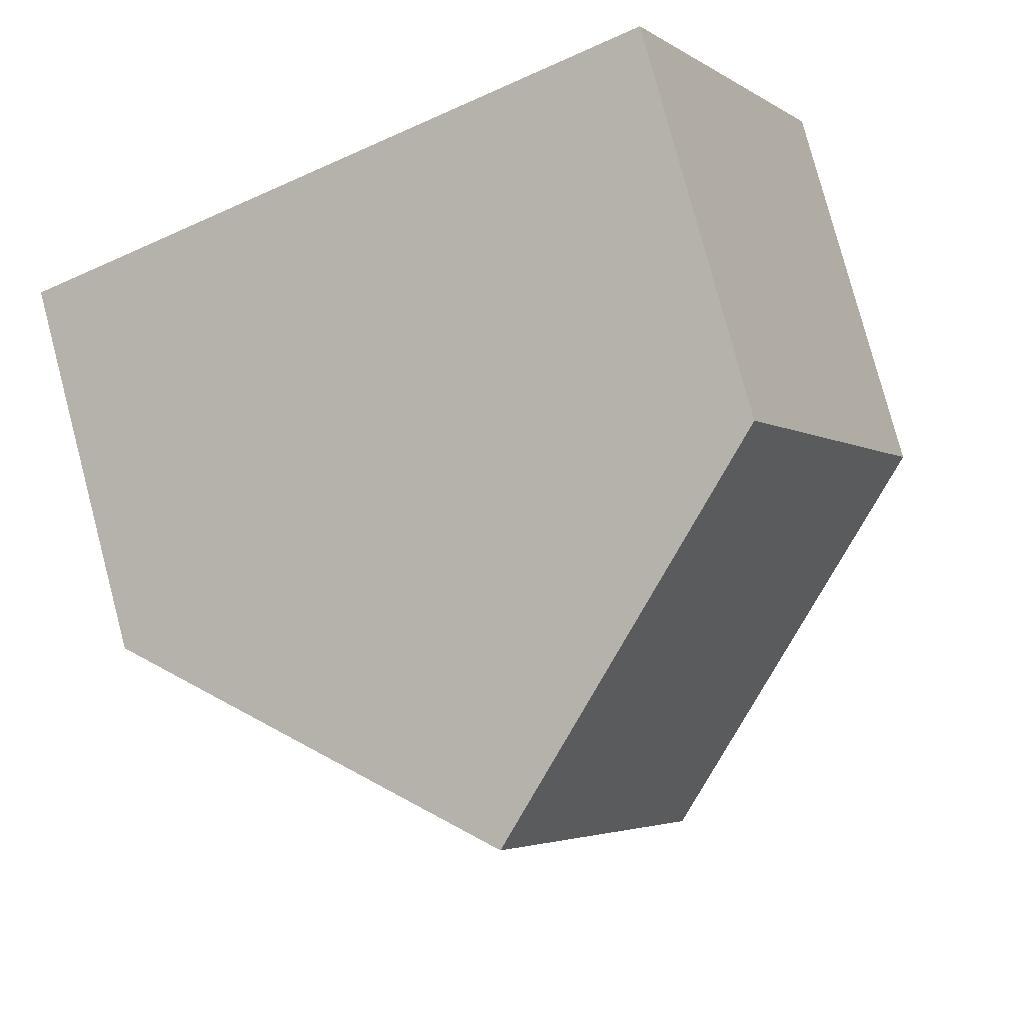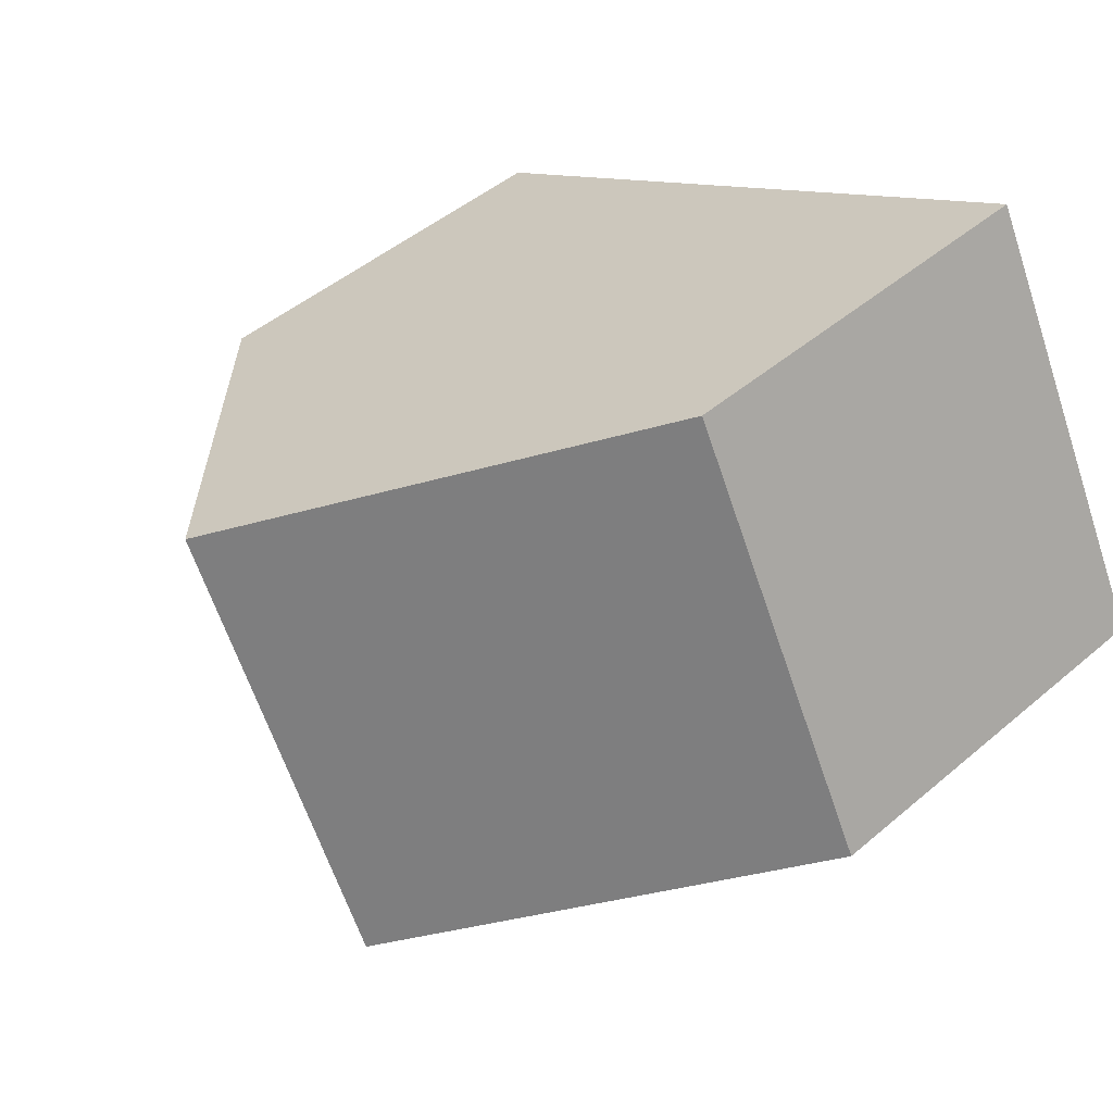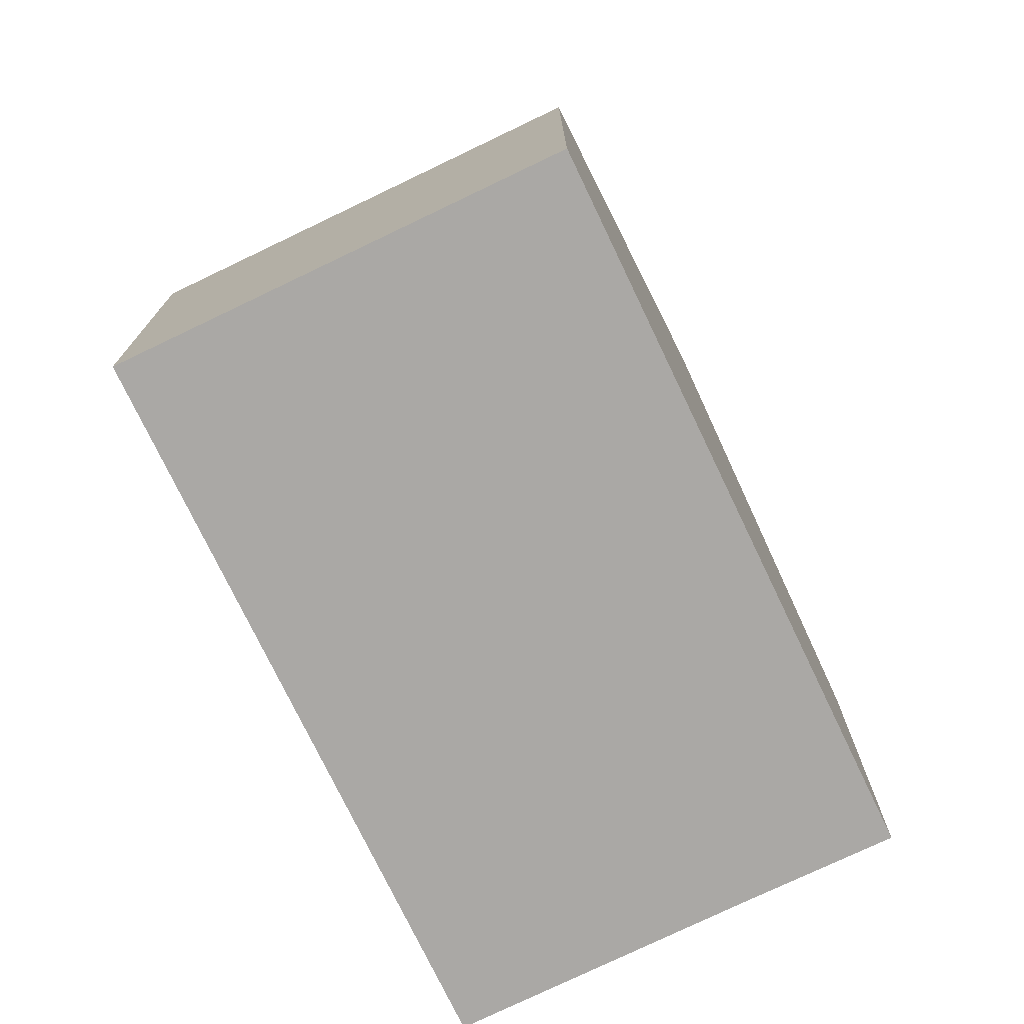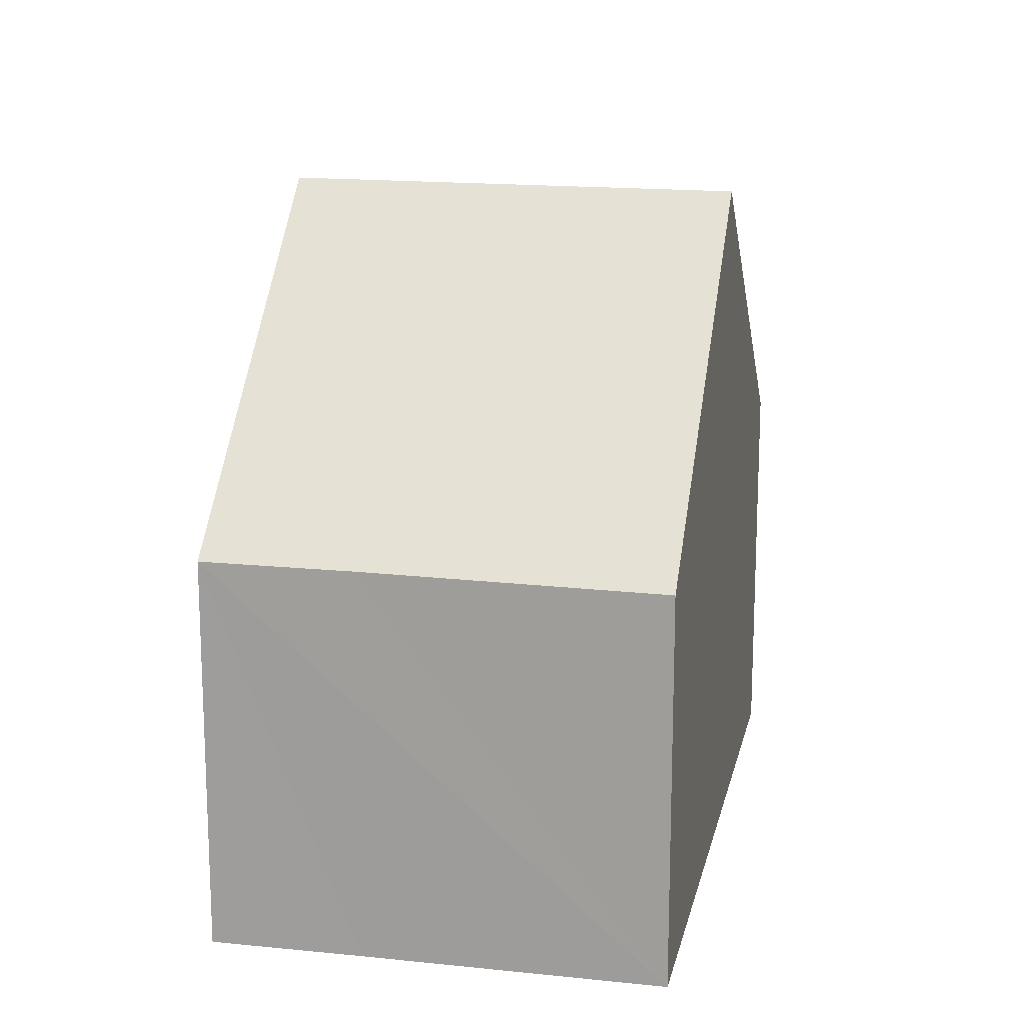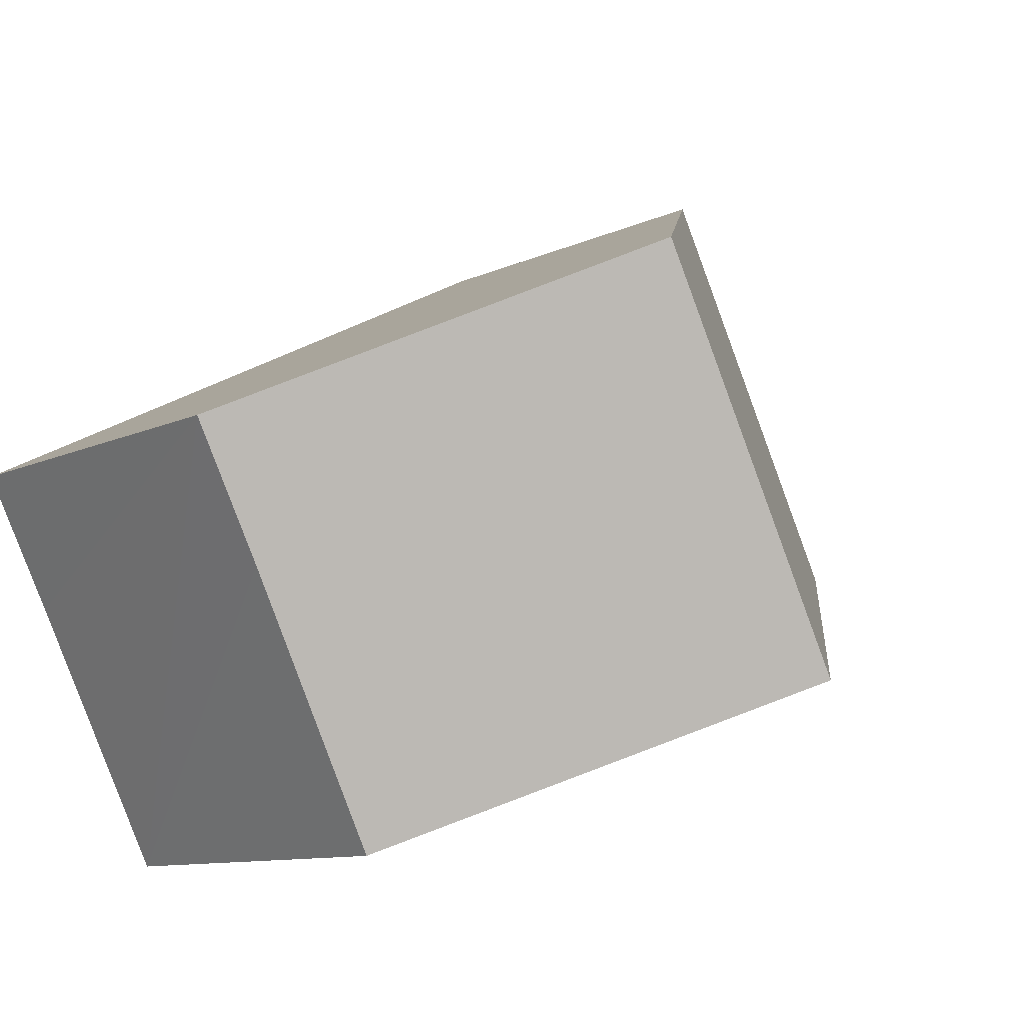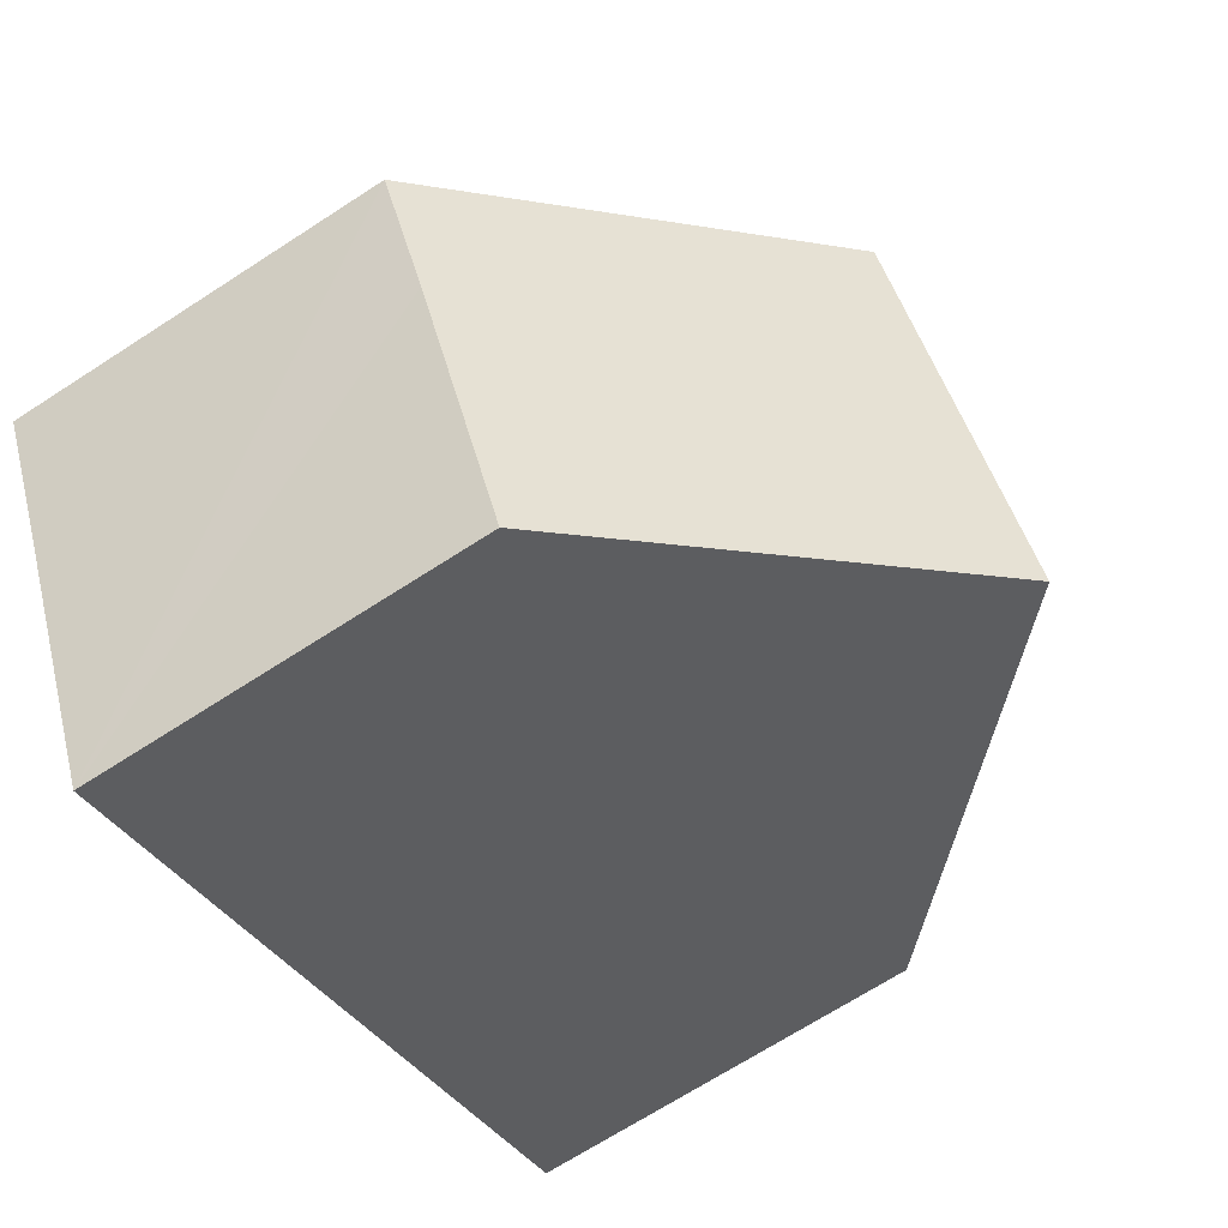
<metadata>
{"format":"obj","ext":"obj","renderer":"f3d","projection":"perspective","resolution":1024,"background":"white","views":[{"elev":79.1,"azim":165.2,"up":"+Z"},{"elev":46.8,"azim":-134.0,"up":"+Z"},{"elev":-75.2,"azim":-37.1,"up":"+Y"},{"elev":16.6,"azim":129.0,"up":"+Y"},{"elev":-10.3,"azim":139.4,"up":"+Z"},{"elev":-69.4,"azim":122.9,"up":"+Z"}]}
</metadata>
<code>
v  12.78 5.924 1.073
v  4.831 10.55 -2.491
v  7.957 10.55 3.564
v  11.73 5.925 -0.965
v  9.69 5.894 -4.997
v  3.127 5.921 6.057
v  0 5.921 3.626e-16
v  9.69 3.06e-16 -4.997
v  4.831 1.525e-16 -2.491
v  0 0 0
v  3.127 -3.709e-16 6.057
v  7.957 -2.182e-16 3.564
v  12.78 -6.57e-17 1.073
v  11.73 5.909e-17 -0.965
g defaultobject
f 1 2 3
f 2 1 4
f 2 4 5
f 2 6 3
f 6 2 7
f 8 2 5
f 2 8 7
f 7 8 9
f 7 9 10
f 10 6 7
f 6 10 11
f 11 3 6
f 3 11 1
f 1 11 12
f 1 12 13
f 4 8 5
f 8 4 1
f 8 1 14
f 14 1 13
f 9 11 10
f 11 9 8
f 11 8 12
f 12 8 14
f 12 14 13

</code>
